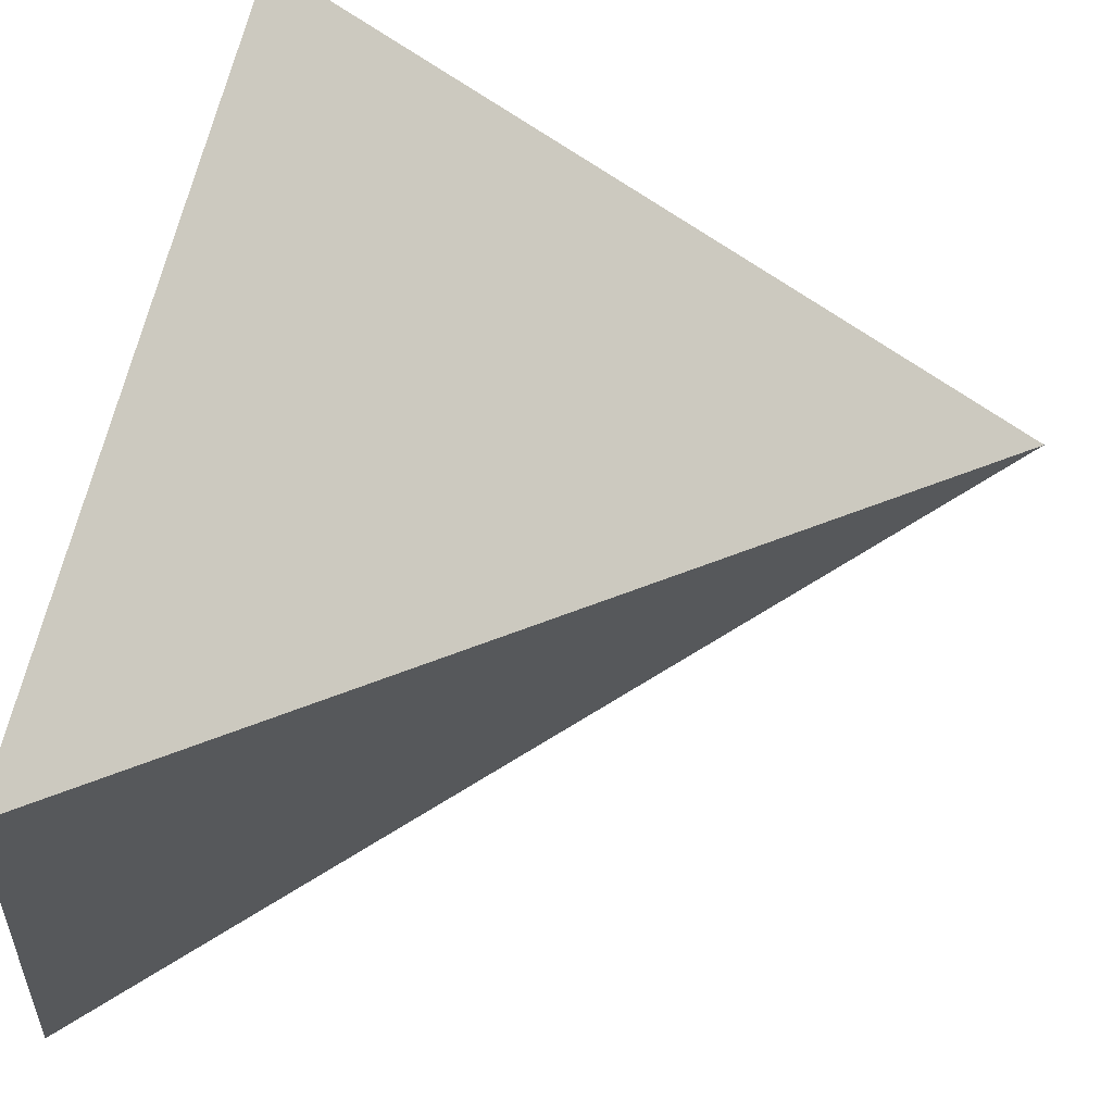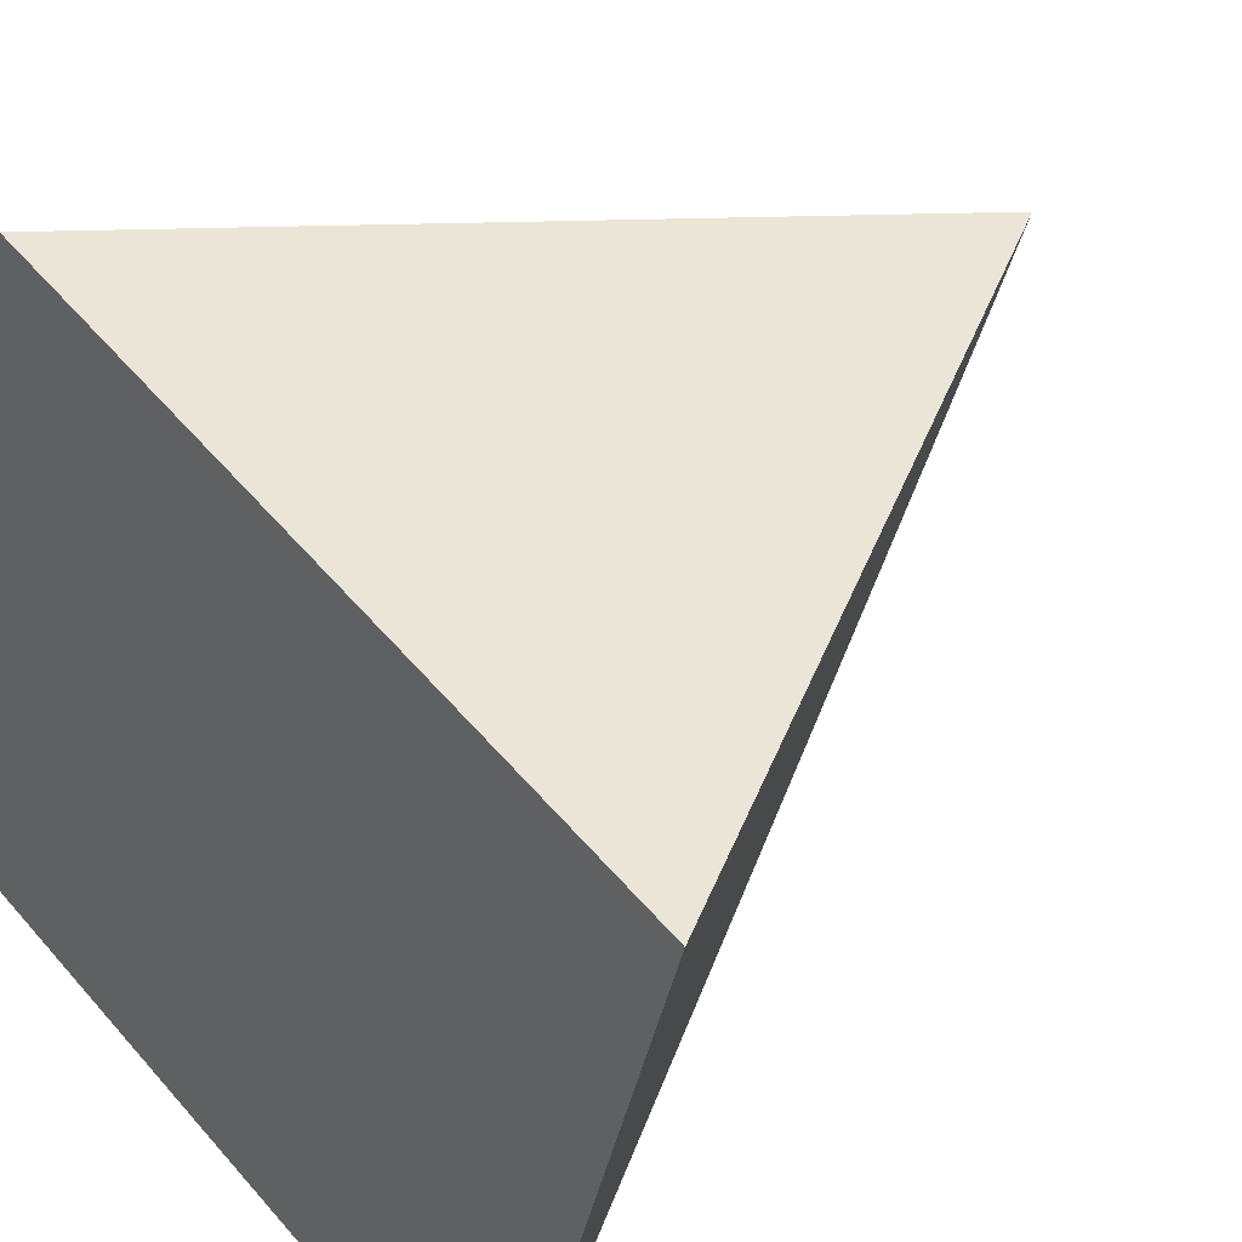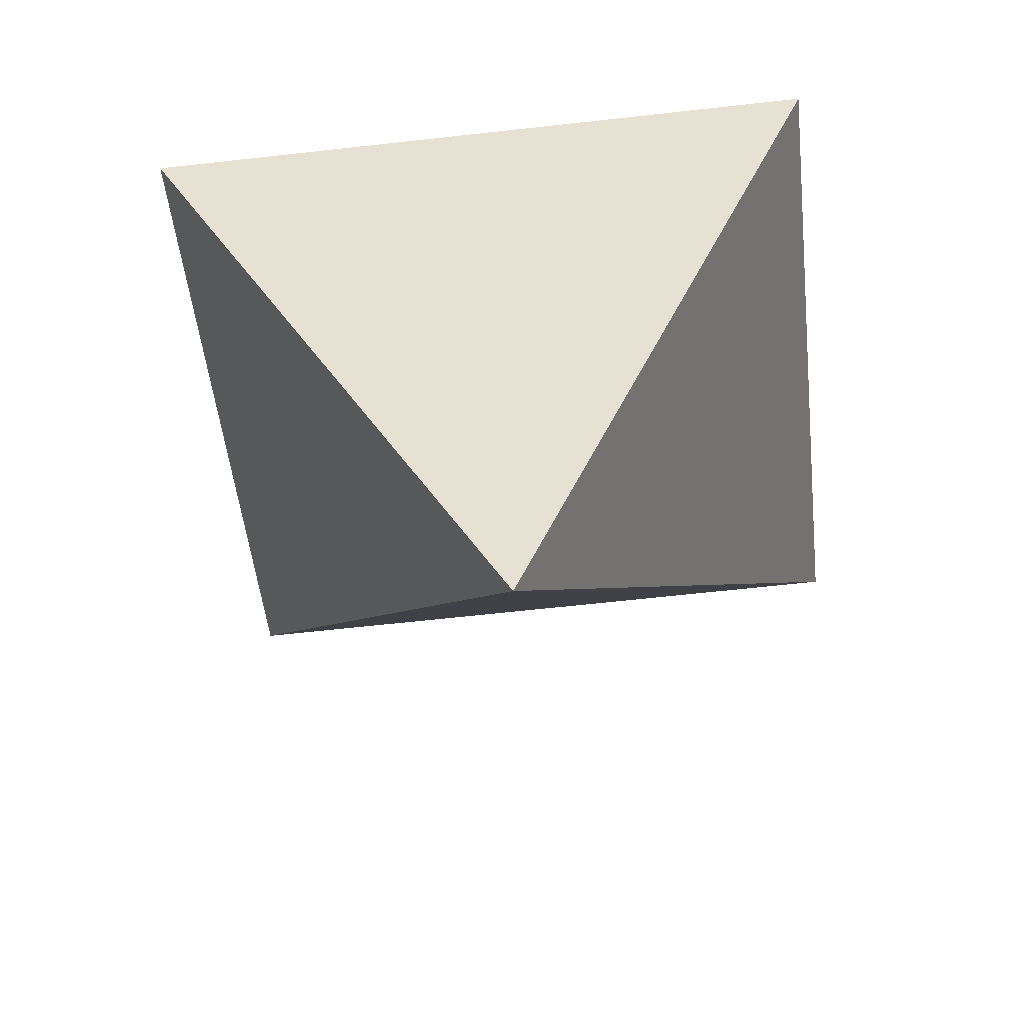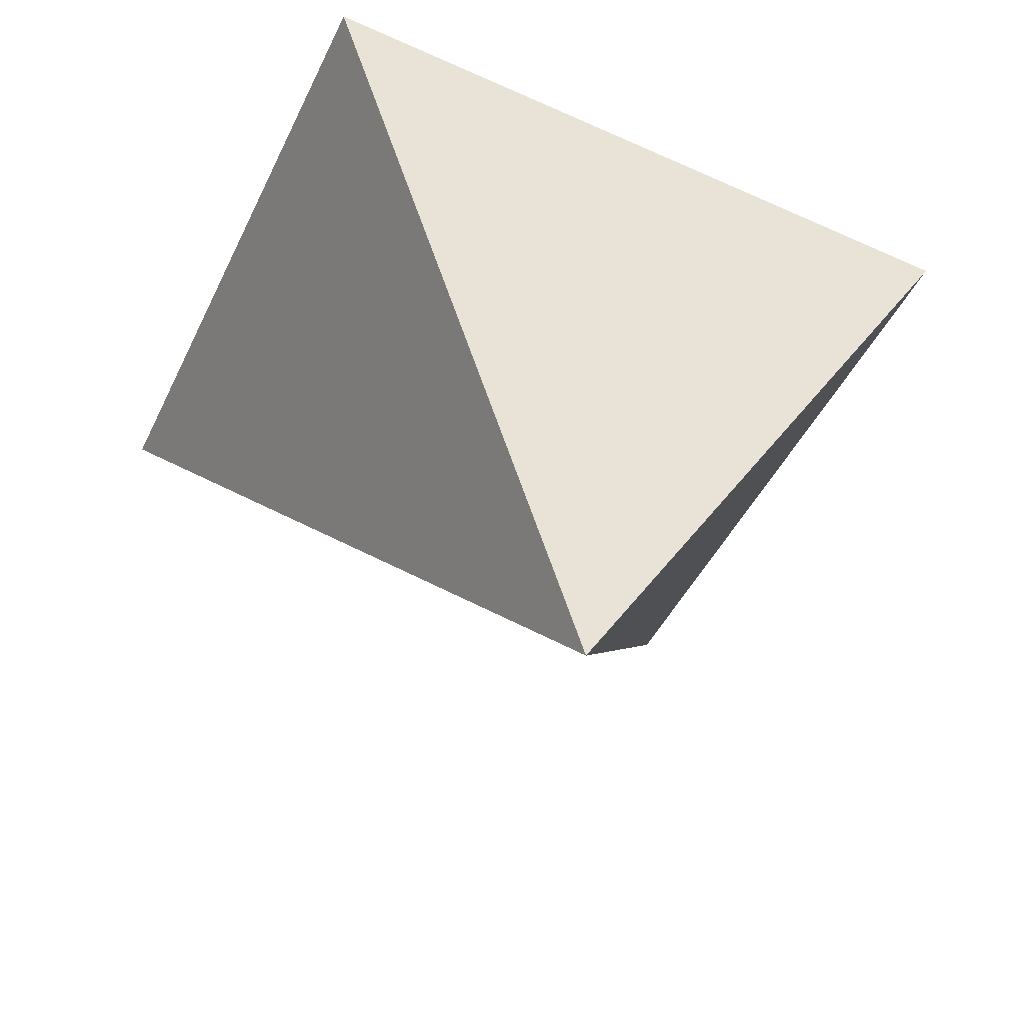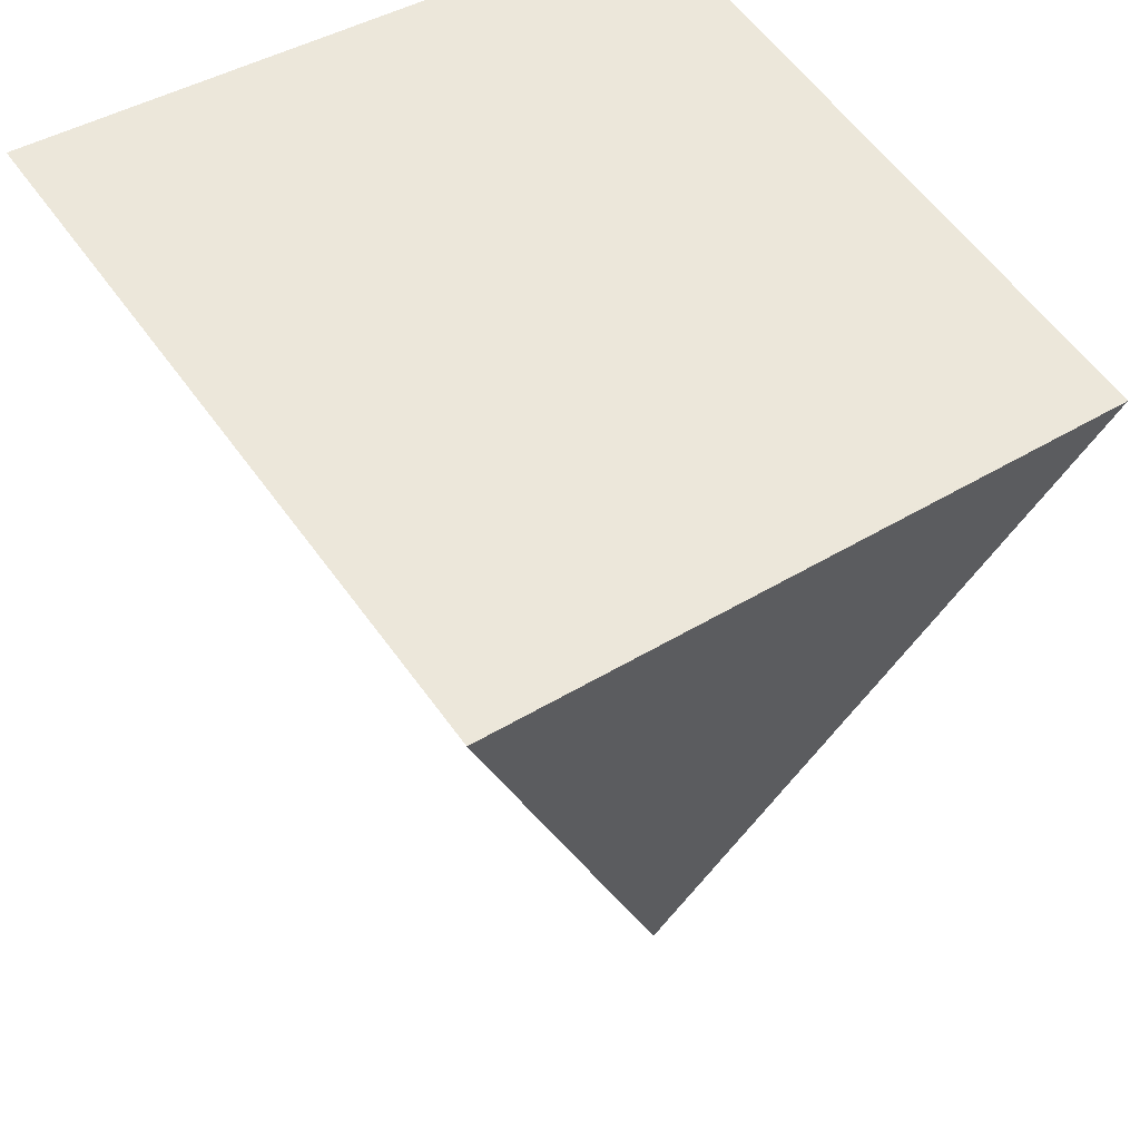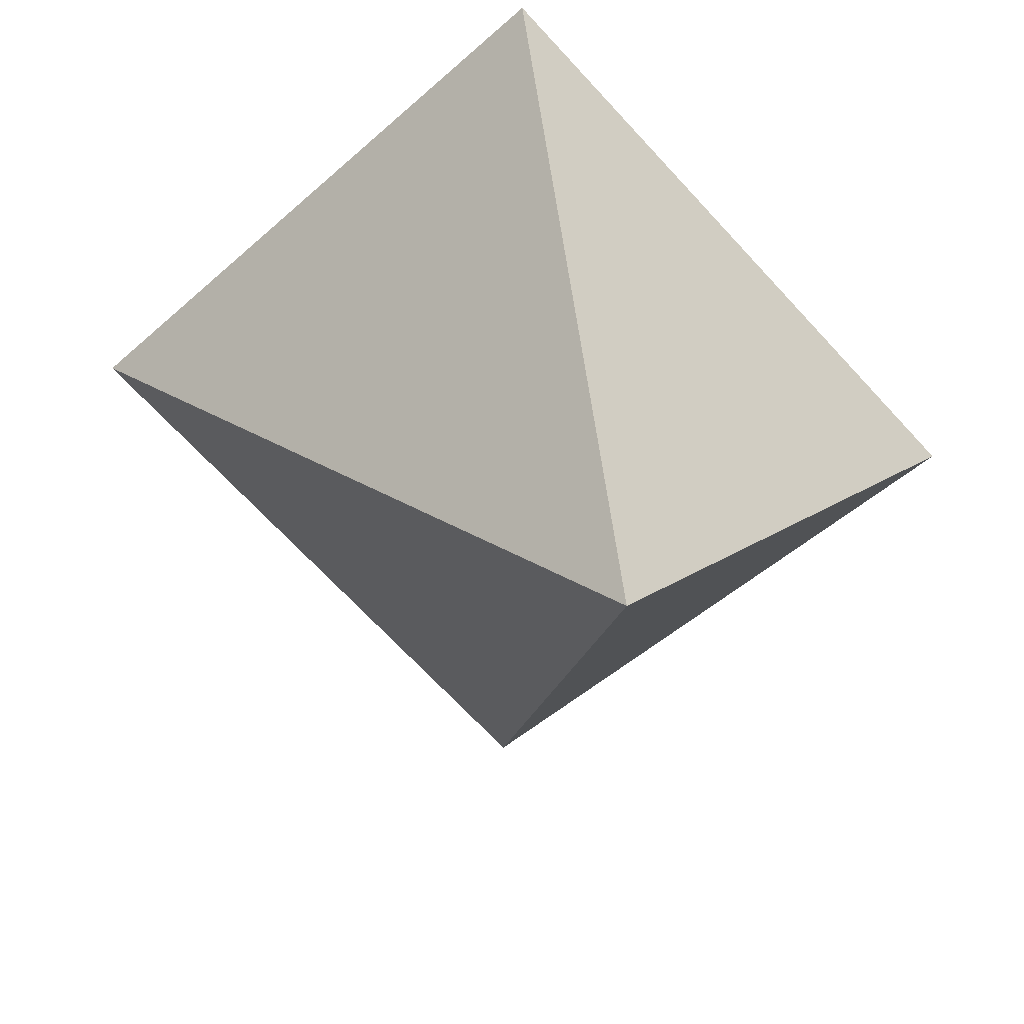
<metadata>
{"format":"obj","ext":"obj","renderer":"f3d","projection":"perspective","resolution":1024,"background":"white","views":[{"elev":-20.9,"azim":-95.2,"up":"+Z"},{"elev":59.0,"azim":-130.7,"up":"+Z"},{"elev":-64.7,"azim":6.4,"up":"+Y"},{"elev":-59.2,"azim":-24.7,"up":"+Y"},{"elev":41.6,"azim":-36.8,"up":"+Y"},{"elev":-69.2,"azim":-47.2,"up":"+Y"}]}
</metadata>
<code>
o Cube_Cube.001
v -7.133 0.4187 -12.96
v -7.133 -0.07454 -11.03
v -6.09 -2.002 -11.64
v -5.133 0.4187 -12.96
v -5.133 0.4187 -12.96
v -5.133 -0.07454 -11.03
v -7.133 0.4187 -12.96
v -5.133 -0.07454 -11.03
f 3 5 7
f 5 3 8
f 2 8 3
f 2 3 7
f 2 6 4 1
l 6 8
l 4 5
l 1 7

</code>
